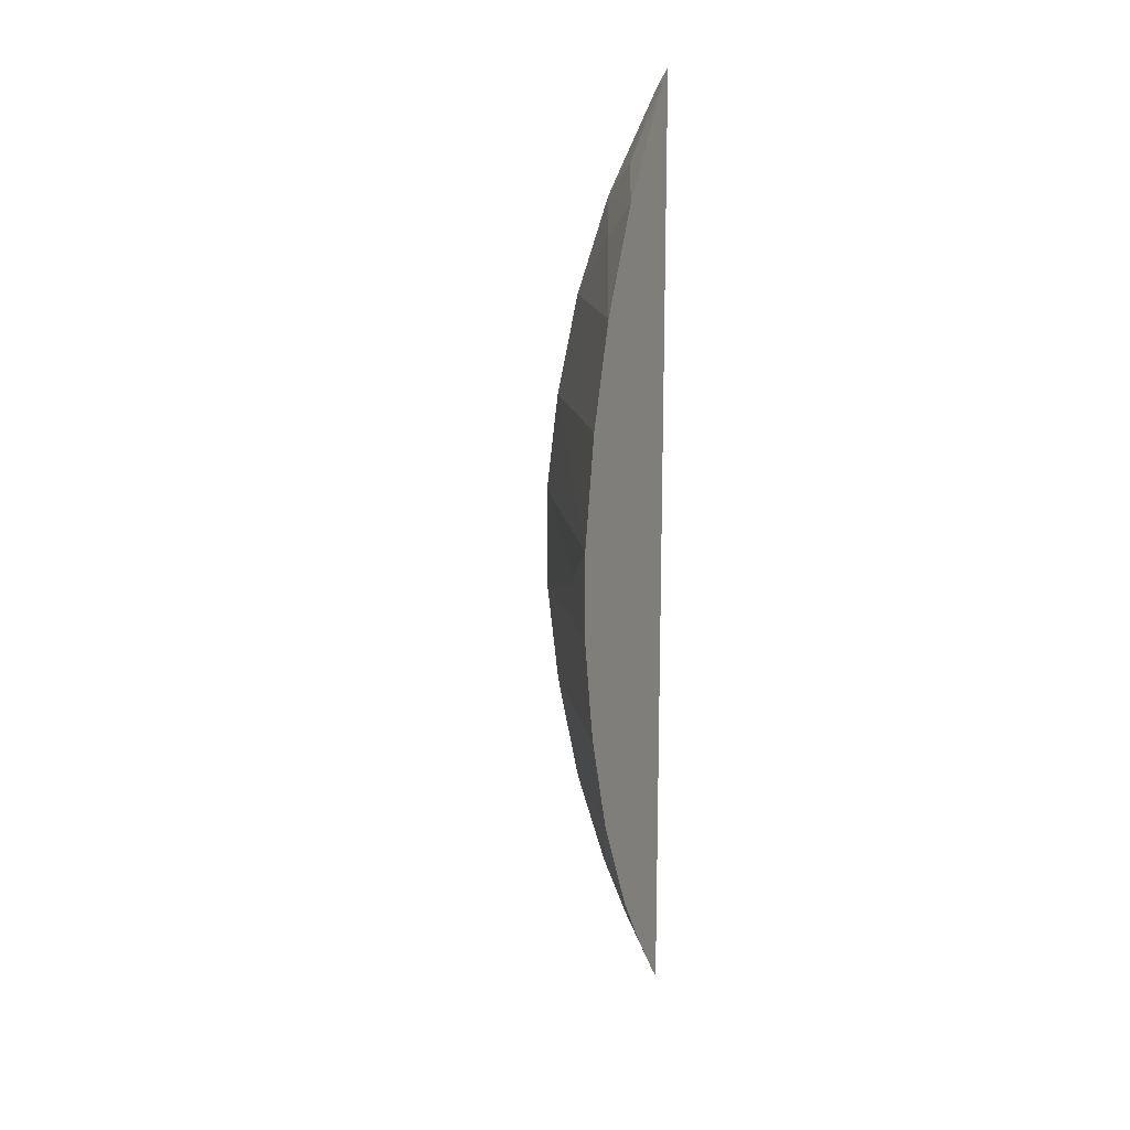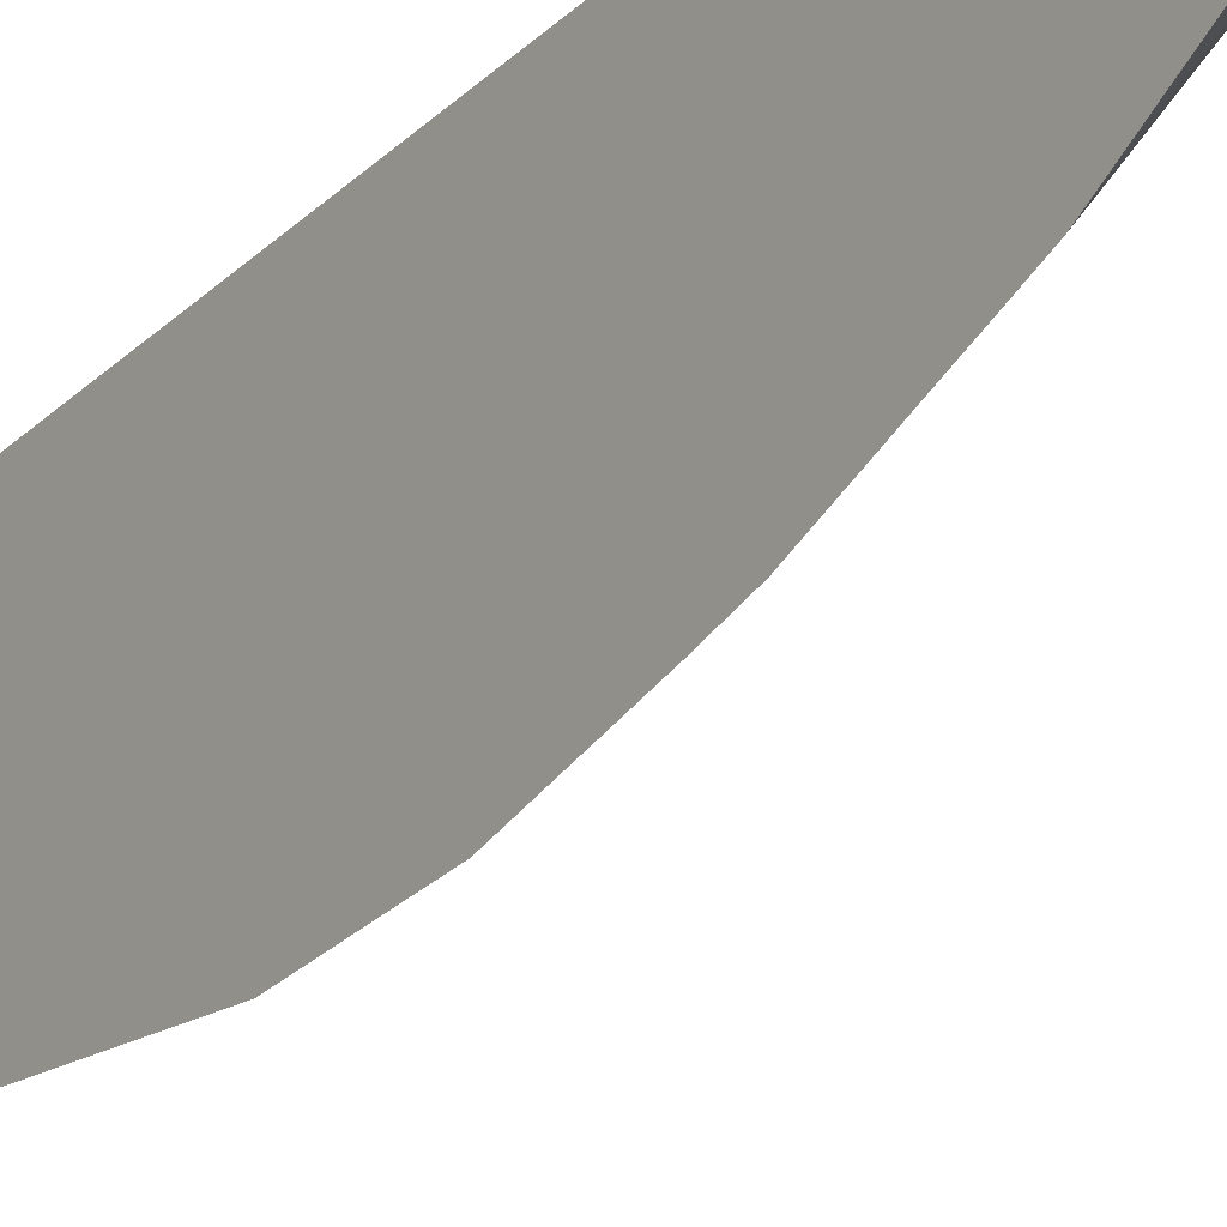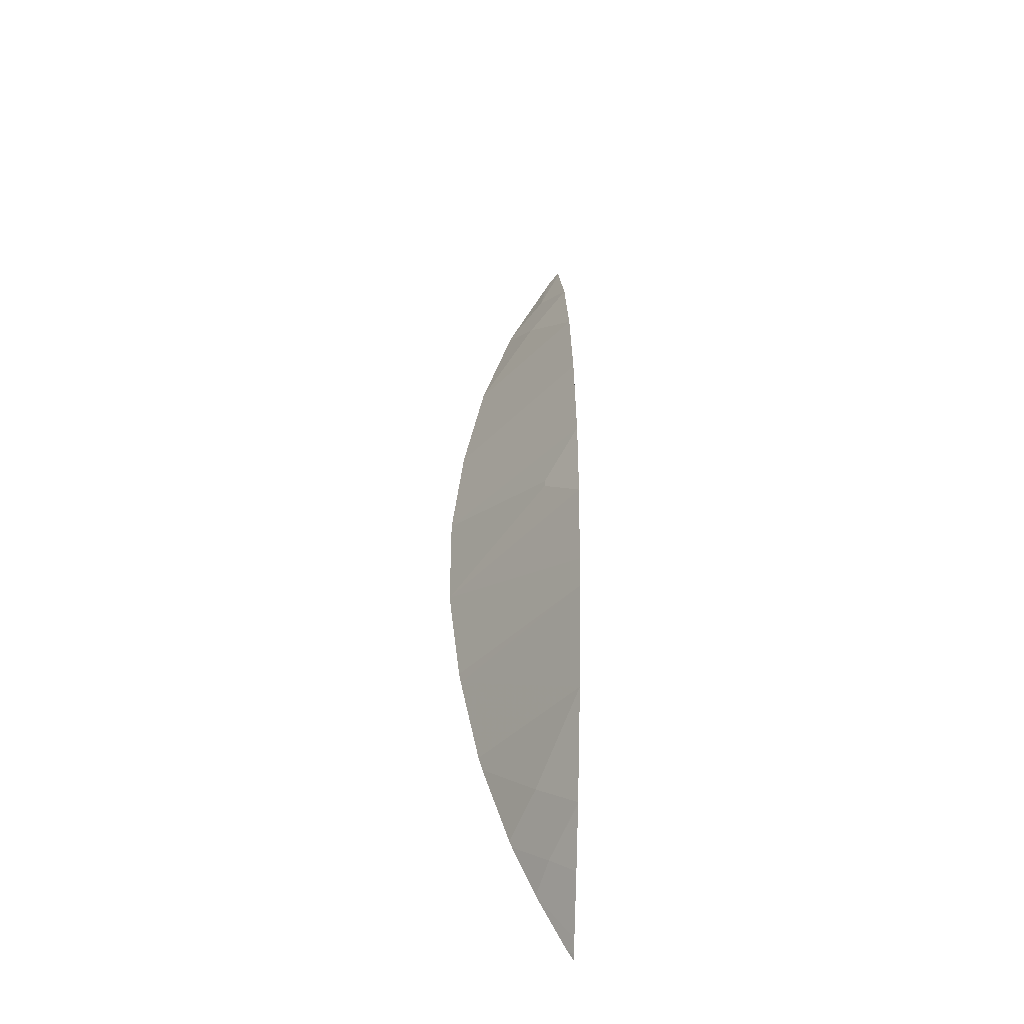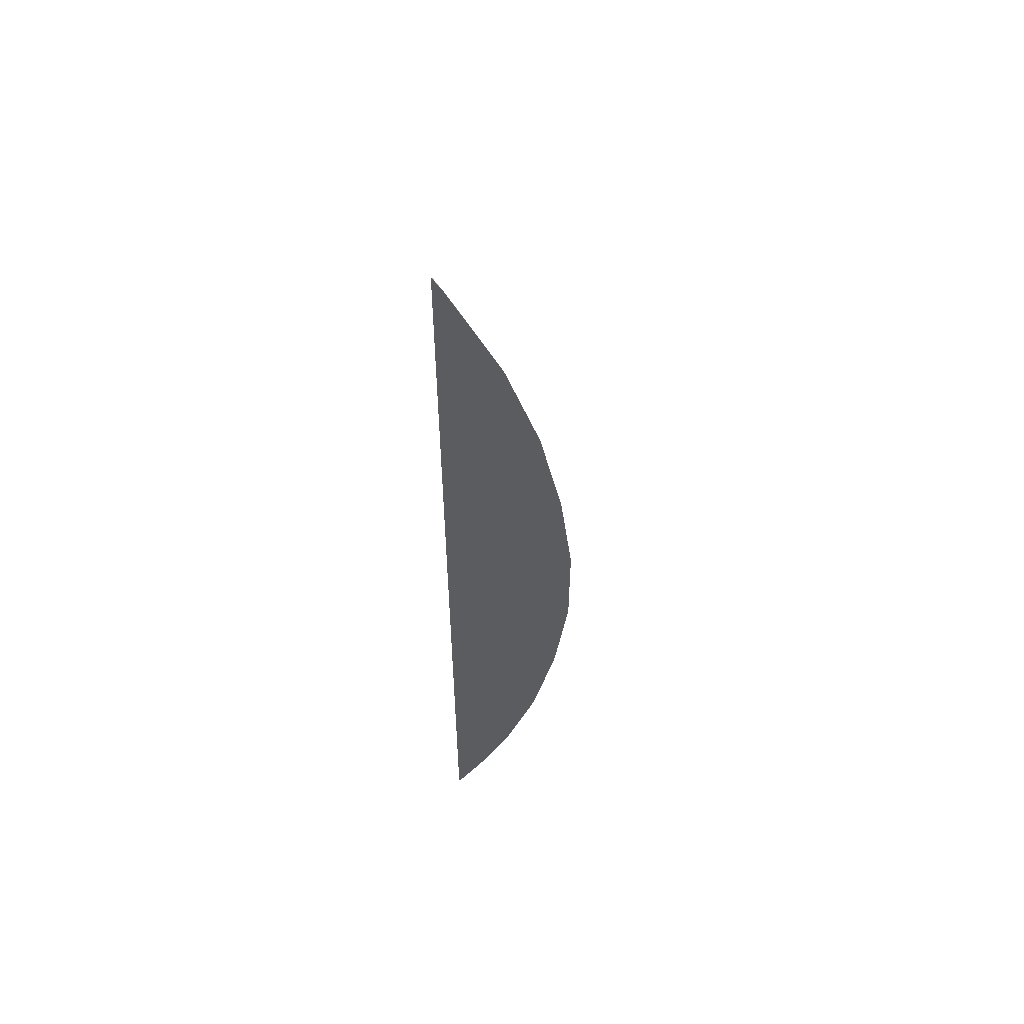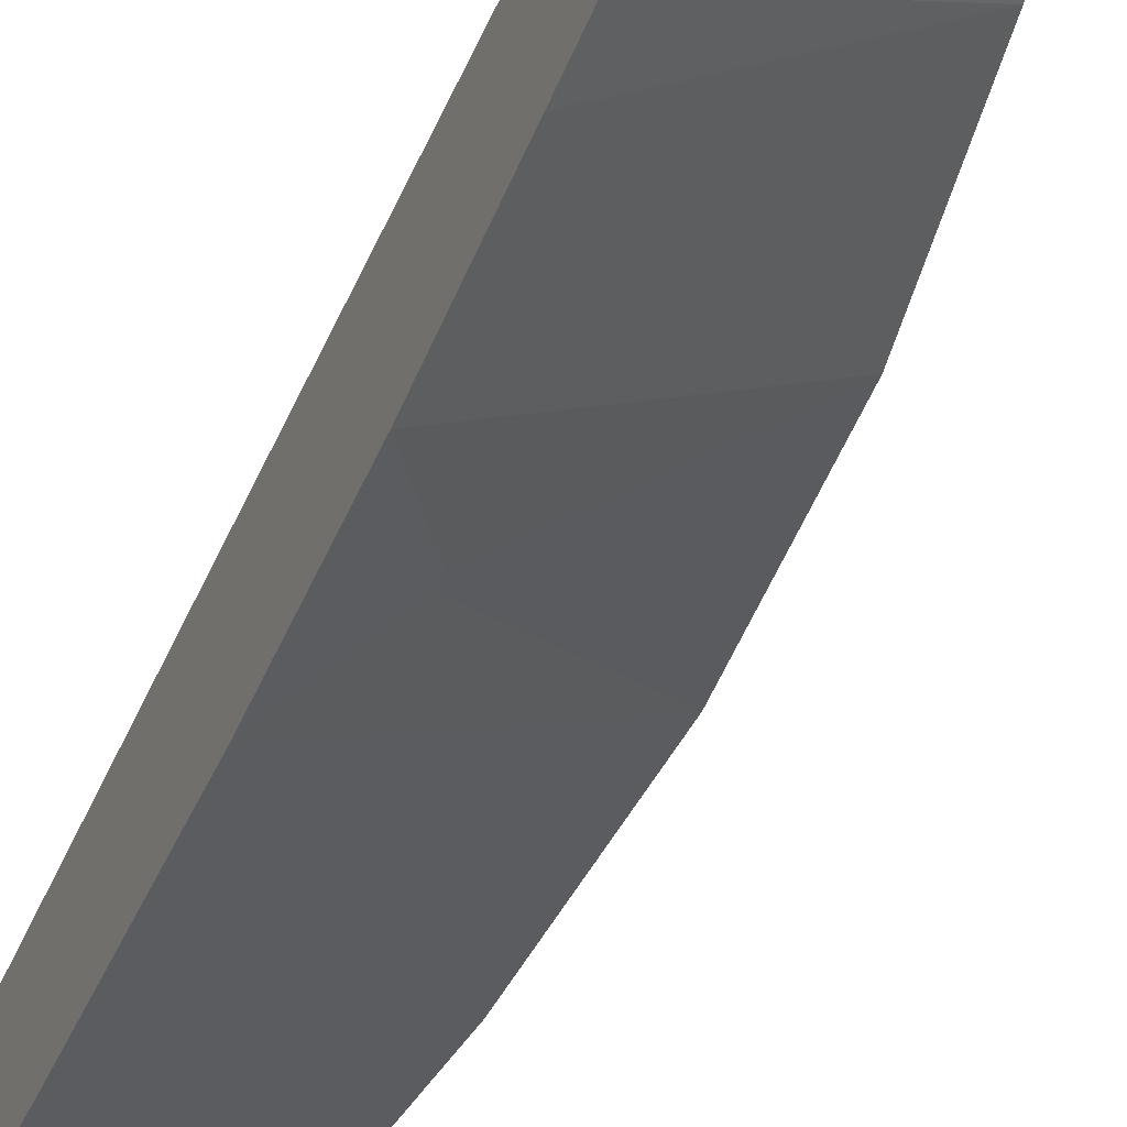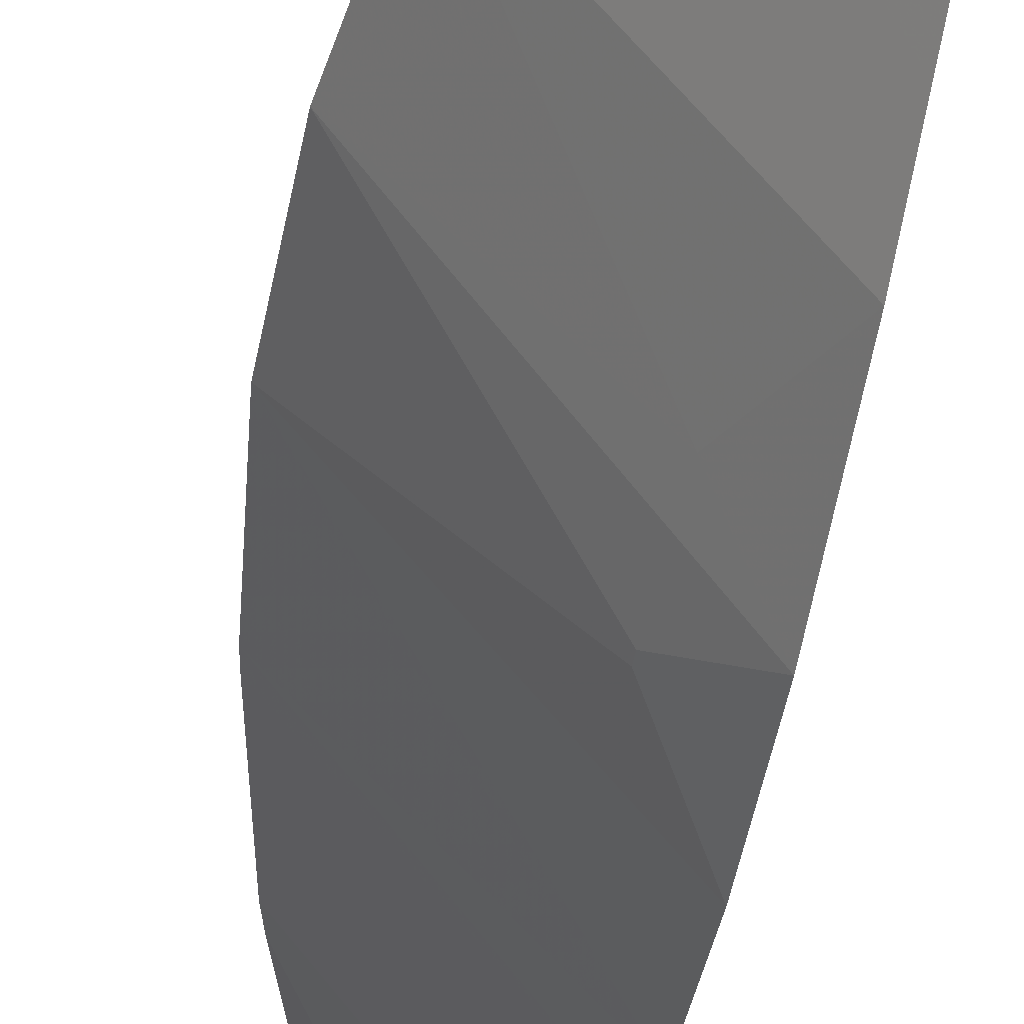
<metadata>
{"format":"obj","ext":"obj","renderer":"f3d","projection":"perspective","resolution":1024,"background":"white","views":[{"elev":15.1,"azim":25.1,"up":"+Z"},{"elev":-27.1,"azim":146.0,"up":"+Y"},{"elev":-38.7,"azim":-3.1,"up":"+Z"},{"elev":55.3,"azim":-177.9,"up":"+Z"},{"elev":-70.0,"azim":153.8,"up":"+Y"},{"elev":-47.1,"azim":-10.4,"up":"+Y"}]}
</metadata>
<code>
v 0.7905 2.104 -0.007334
v 0.7683 2.136 -0.008697
v 0.7854 2.112 -0.01213
v 0.7905 2.106 -0.02095
v 0.7905 2.104 0.007335
v 0.785 2.112 -0.0005365
v 0.7705 2.136 -0.02609
v 0.785 2.112 0.0005216
v 0.7683 2.136 0.008698
v 0.7905 2.107 -0.02609
v 0.7905 2.107 0.02609
v 0.7854 2.112 0.01213
v 0.7708 2.136 -0.02797
v 0.7705 2.136 0.02609
v 0.7905 2.113 -0.04339
v 0.772 2.136 0.03316
v 0.7905 2.111 0.03589
v 0.7743 2.136 0.04386
v 0.7743 2.136 -0.04386
v 0.775 2.136 -0.04629
v 0.7839 2.128 -0.05501
v 0.7905 2.121 -0.06072
v 0.7905 2.113 0.04339
v 0.7839 2.128 0.055
v 0.7798 2.136 0.06037
v 0.7798 2.136 -0.06037
v 0.78 2.136 -0.06083
v 0.7803 2.136 -0.06155
v 0.7862 2.131 -0.0666
v 0.7905 2.122 -0.06101
v 0.7905 2.121 0.06072
v 0.7862 2.131 0.06661
v 0.7803 2.136 0.06156
v 0.7843 2.136 -0.07047
v 0.7905 2.127 -0.07026
v 0.7905 2.122 0.06101
v 0.7905 2.134 0.07918
v 0.7891 2.136 0.07954
v 0.7883 2.136 0.07804
v 0.7891 2.136 -0.07954
v 0.7905 2.134 -0.07917
v 0.7905 2.136 0.08184
v 0.7896 2.136 -0.08041
v 0.7905 2.136 -0.08113
v 0.7905 2.136 -0.08195
f 1 2 3
f 1 3 4
f 1 4 10
f 1 10 15
f 1 15 22
f 1 22 30
f 1 30 35
f 1 35 41
f 1 41 44
f 1 44 45
f 1 45 42
f 1 42 37
f 1 37 36
f 1 36 31
f 1 31 23
f 1 23 17
f 1 17 11
f 1 11 5
f 1 5 8
f 1 8 6
f 1 6 2
f 2 7 4
f 2 4 3
f 2 6 8
f 2 8 9
f 2 9 14
f 2 14 16
f 2 16 18
f 2 18 25
f 2 25 33
f 2 33 39
f 2 39 38
f 2 38 42
f 2 42 45
f 2 45 43
f 2 43 40
f 2 40 34
f 2 34 28
f 2 28 27
f 2 27 26
f 2 26 20
f 2 20 19
f 2 19 13
f 2 13 7
f 4 7 10
f 5 11 12
f 5 12 9
f 5 9 8
f 7 13 10
f 9 12 14
f 10 13 15
f 11 16 14
f 11 14 12
f 11 17 18
f 11 18 16
f 13 19 15
f 15 19 20
f 15 20 21
f 15 21 22
f 17 23 18
f 18 23 24
f 18 24 25
f 20 26 21
f 21 26 27
f 21 27 22
f 22 27 28
f 22 28 29
f 22 29 30
f 23 31 24
f 24 31 25
f 25 31 32
f 25 32 33
f 28 34 29
f 29 34 35
f 29 35 30
f 31 36 32
f 32 36 37
f 32 37 38
f 32 38 39
f 32 39 33
f 34 40 41
f 34 41 35
f 37 42 38
f 40 43 41
f 41 43 44
f 43 45 44

</code>
